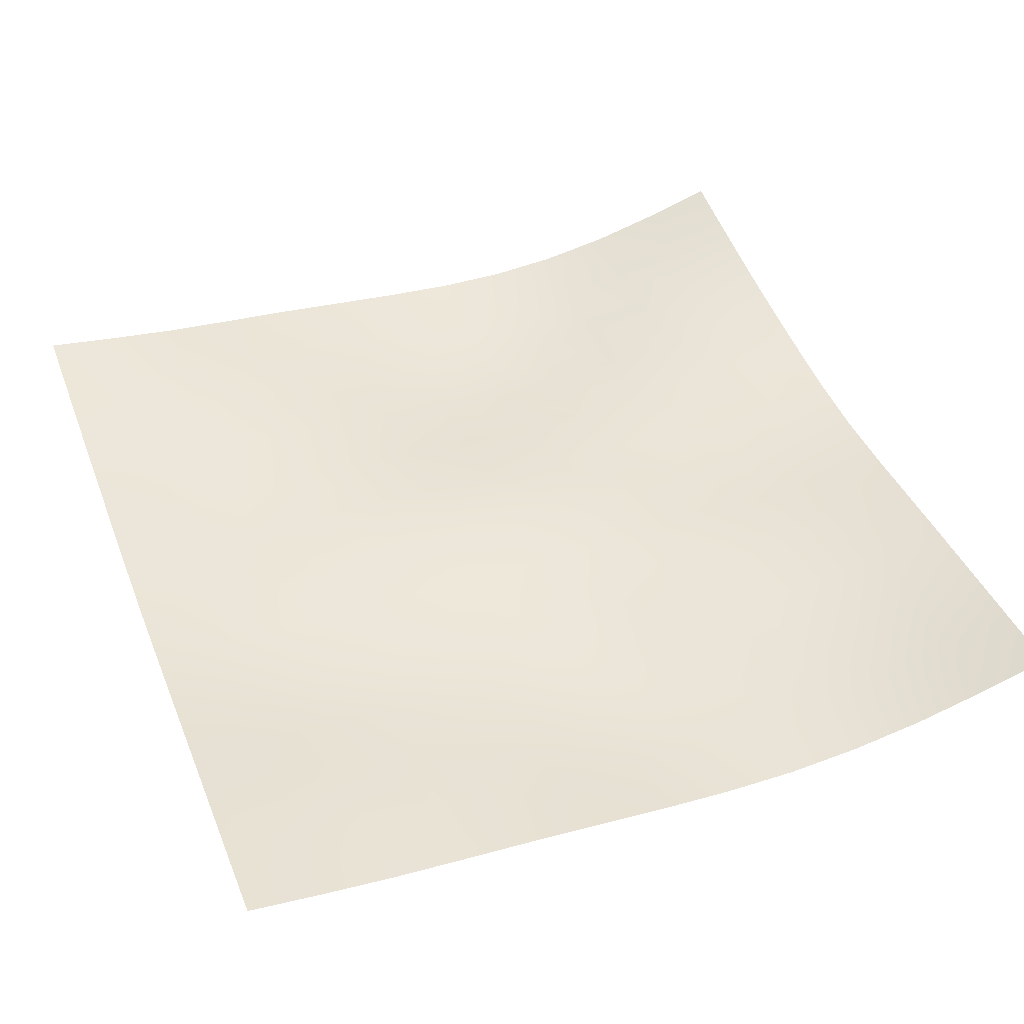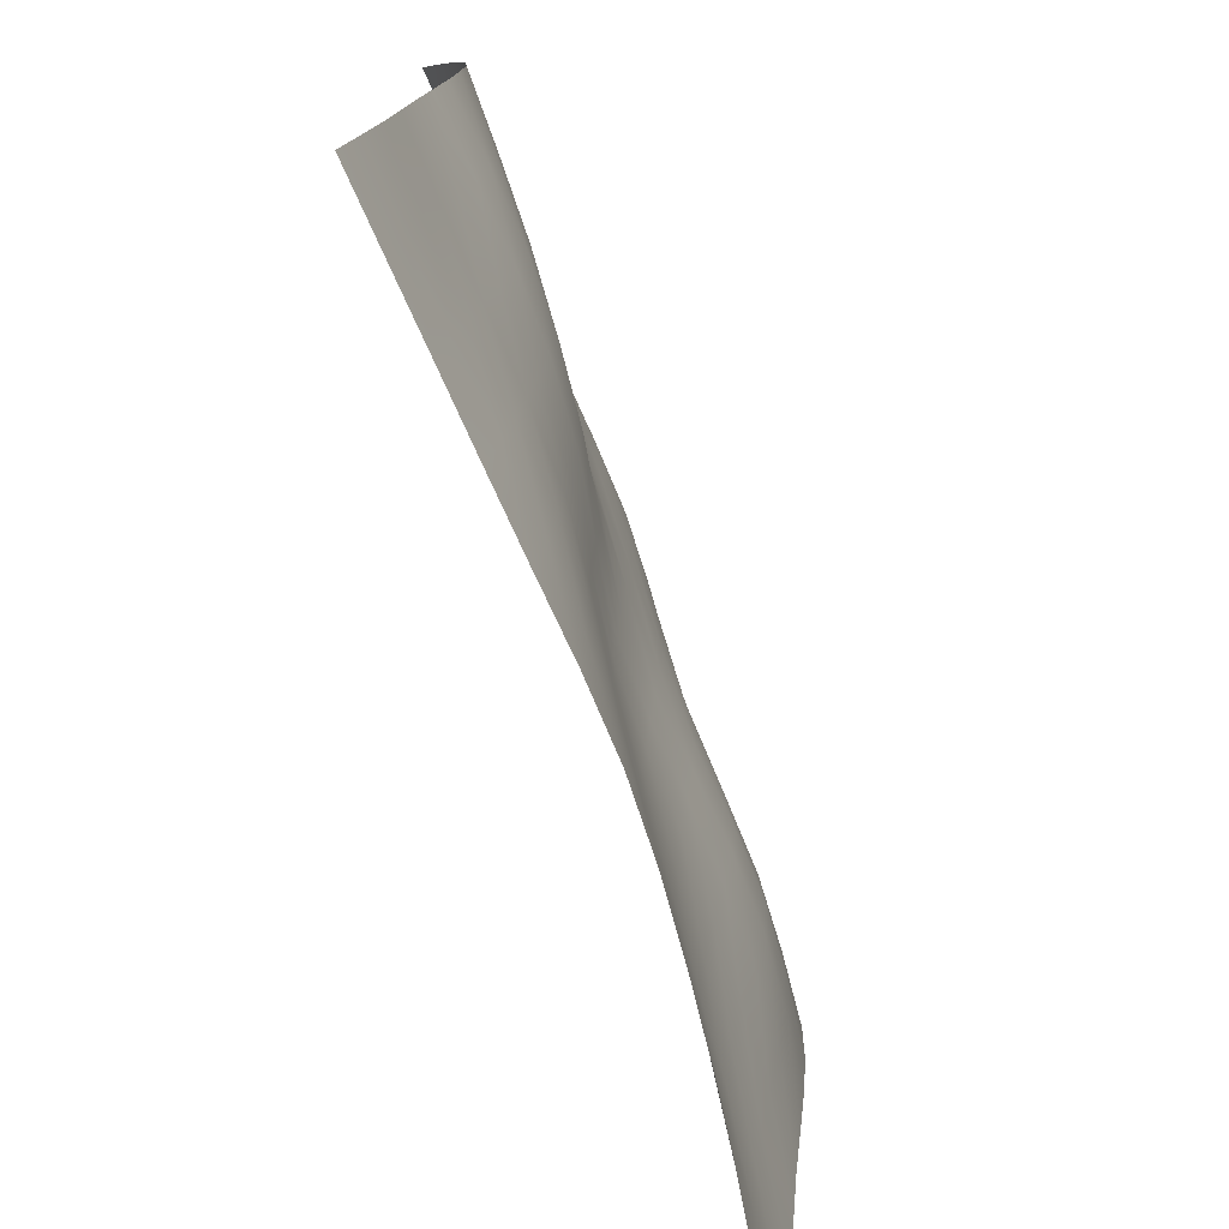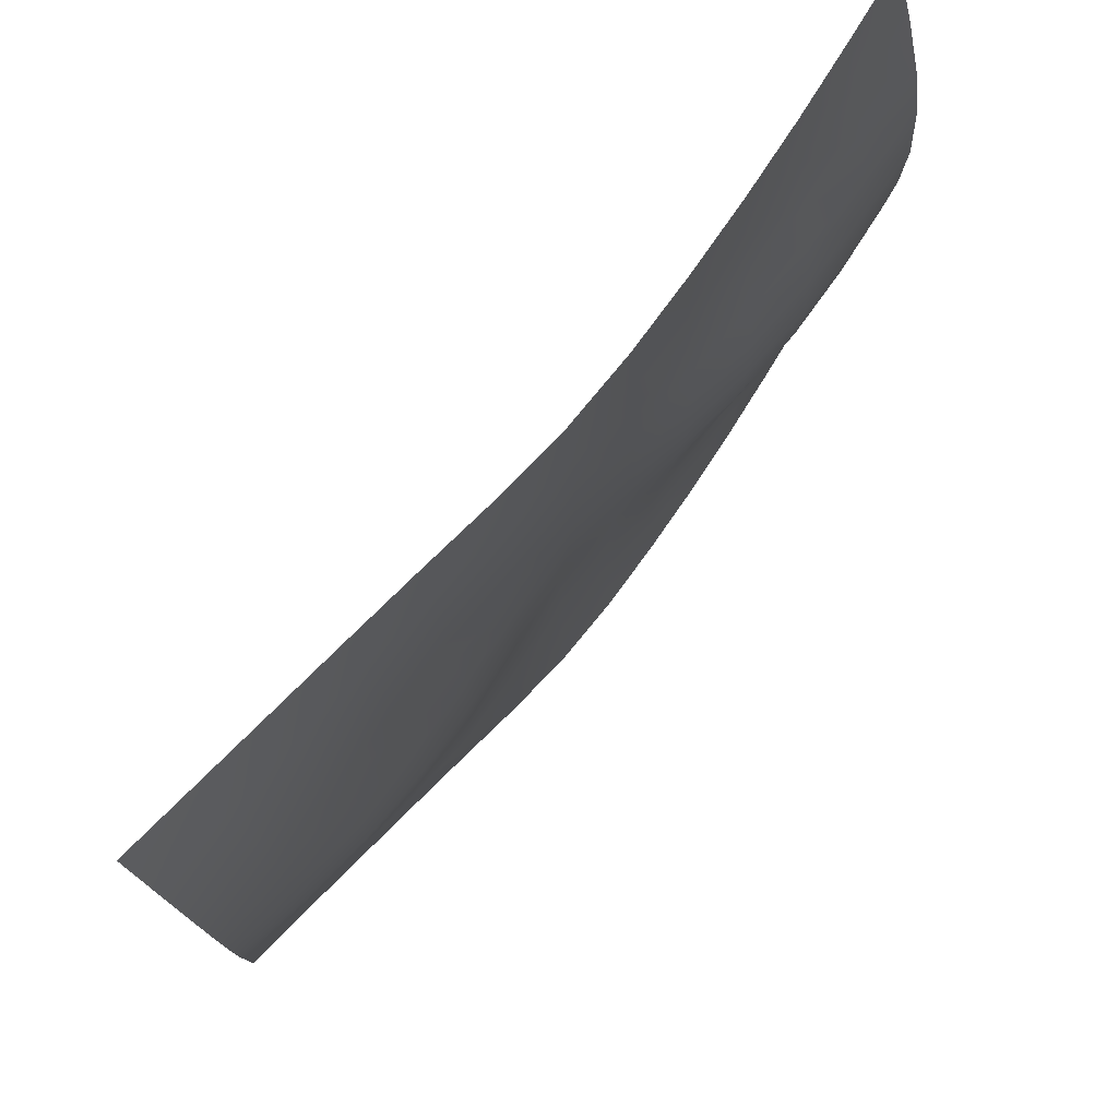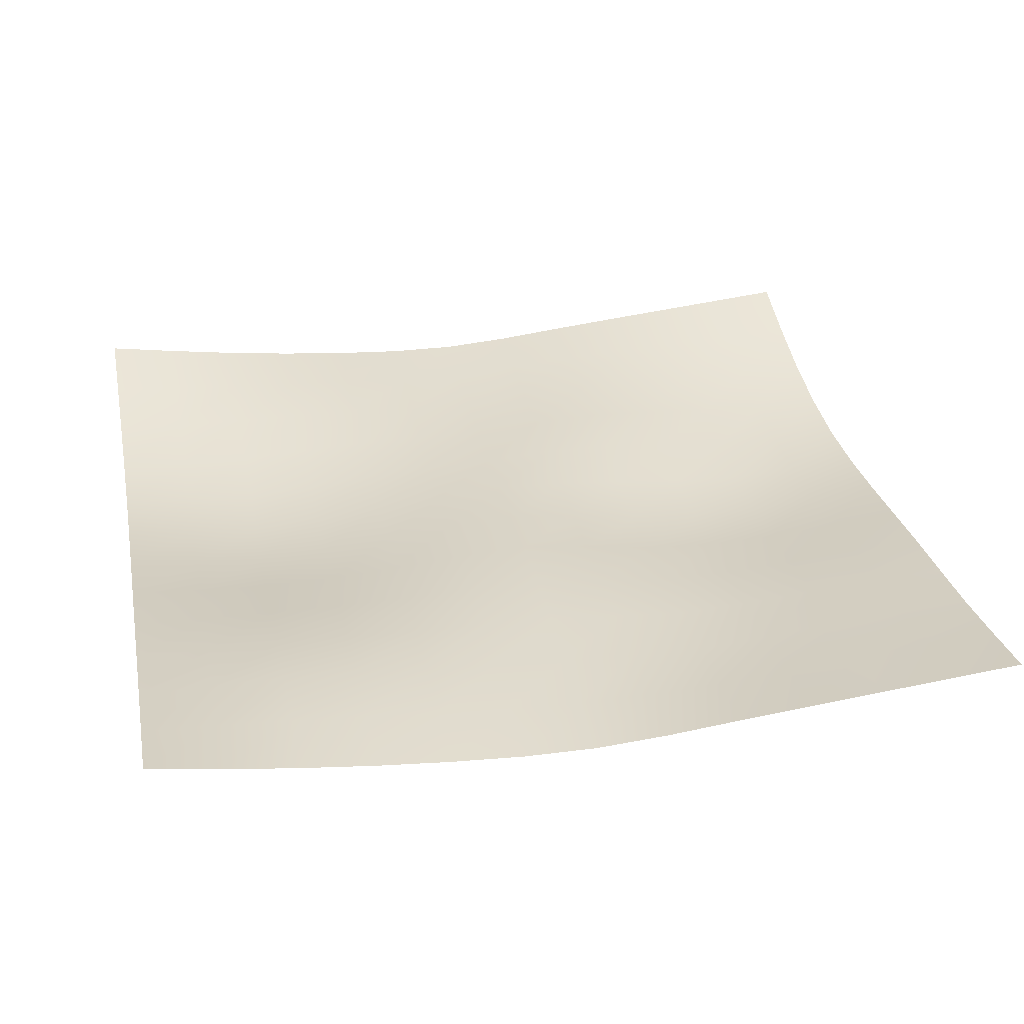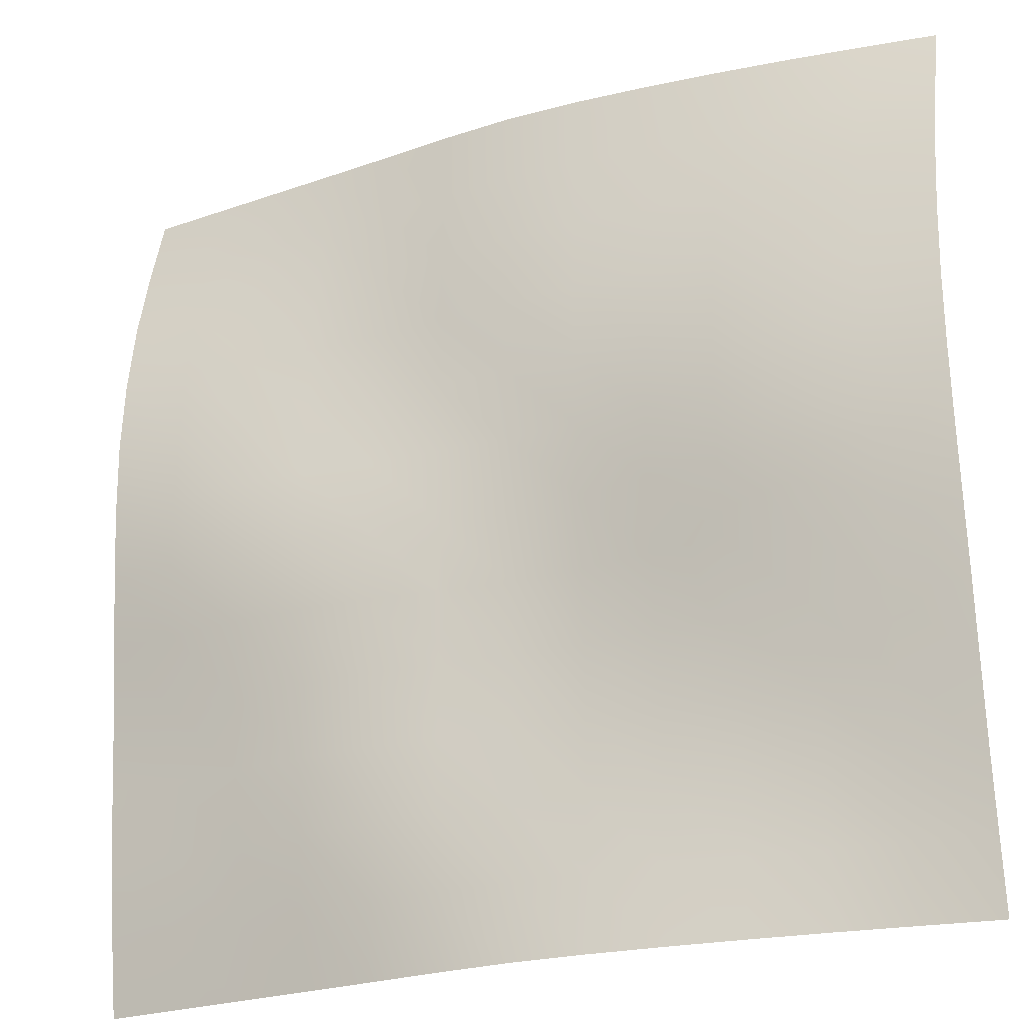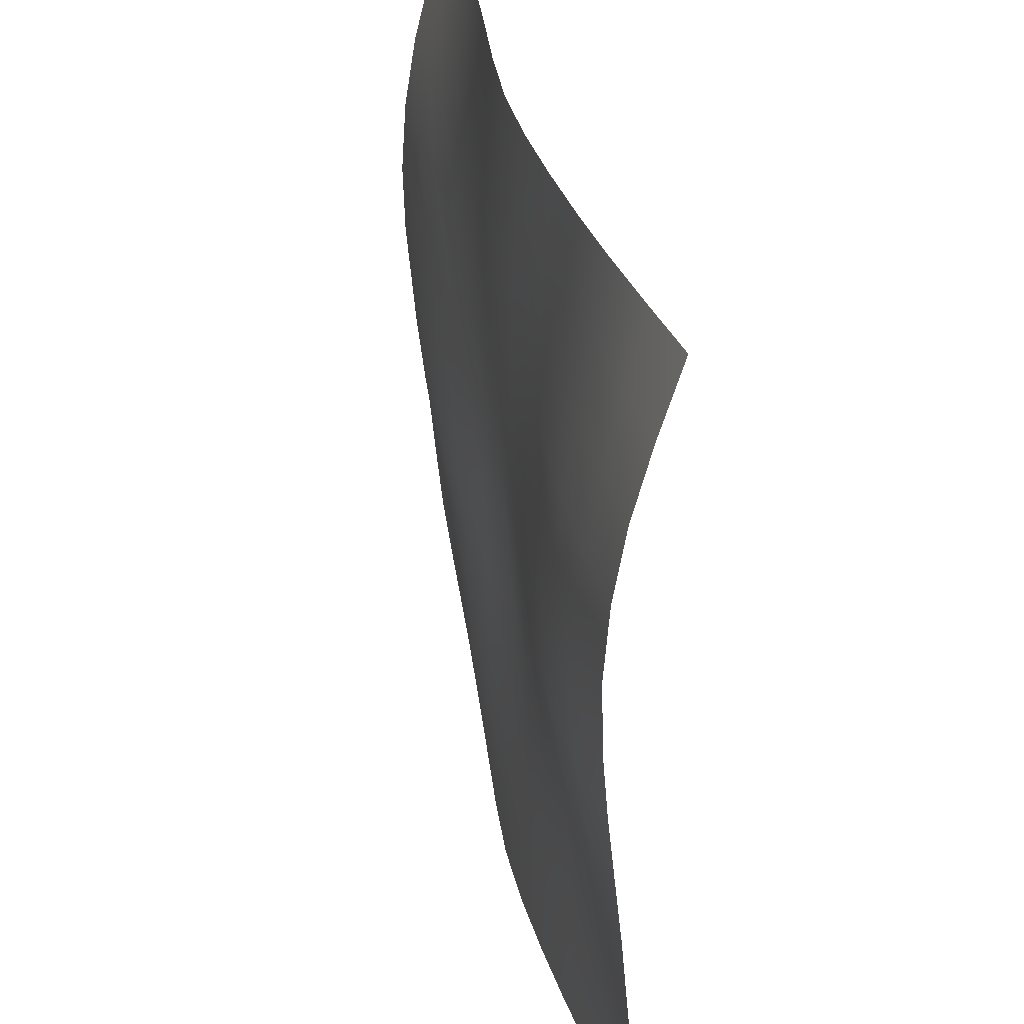
<metadata>
{"format":"obj","ext":"obj","renderer":"f3d","projection":"perspective","resolution":1024,"background":"white","views":[{"elev":45.8,"azim":-110.9,"up":"+Y"},{"elev":-76.4,"azim":-71.1,"up":"+Z"},{"elev":77.1,"azim":-50.2,"up":"+Z"},{"elev":31.8,"azim":169.0,"up":"+Y"},{"elev":-24.1,"azim":24.9,"up":"+Z"},{"elev":35.4,"azim":77.7,"up":"+Z"}]}
</metadata>
<code>
o Plane01
v -15 -7.934 15
v -10 -8.405 15
v -5 -8.885 15
v 0 -9.326 15
v 5 -9.155 15
v 10 -8.65 15
v 15 -7.934 15
v -15 -9.311 10
v -10 -9.299 10
v -5 -9.289 10
v 0 -9.635 10
v 5 -9.431 10
v 10 -9.383 10
v 15 -9.311 10
v -15 -9.895 5
v -10 -9.886 5
v -5 -9.443 5
v 0 -9.59 5
v 5 -9.803 5
v 10 -10.16 5
v 15 -9.895 5
v -15 -9.63 1e-06
v -10 -10.14 1e-06
v -5 -9.93 1e-06
v 0 -9.31 1e-06
v 5 -9.732 1e-06
v 10 -10.11 1e-06
v 15 -9.63 1e-06
v -15 -9.096 -5
v -10 -9.506 -5
v -5 -9.606 -5
v 0 -9.081 -5
v 5 -9.238 -5
v 10 -9.23 -5
v 15 -9.096 -5
v -15 -8.635 -10
v -10 -8.946 -10
v -5 -9.43 -10
v 0 -9.2 -10
v 5 -8.937 -10
v 10 -8.602 -10
v 15 -8.635 -10
v -15 -7.934 -15
v -10 -8.405 -15
v -5 -8.885 -15
v 0 -9.326 -15
v 5 -9.155 -15
v 10 -8.65 -15
v 15 -7.934 -15
v -12.5 -8.169 15
v -2.5 -9.15 15
v 7.5 -8.934 15
v -15 -8.679 12.5
v -7.5 -9.26 10
v 2.5 -9.566 10
v 12.5 -9.353 10
v -12.5 -9.936 5
v -2.5 -9.466 5
v 7.5 -10.01 5
v -15 -9.836 2.5
v -7.5 -10.13 1e-06
v 2.5 -9.434 1e-06
v 10 -10.26 2.5
v -12.5 -9.316 -5
v -2.5 -9.333 -5
v 7.5 -9.265 -5
v -15 -8.875 -7.5
v -7.5 -9.228 -10
v 2.5 -9.071 -10
v 12.5 -8.586 -10
v -12.5 -8.169 -15
v -2.5 -9.15 -15
v 7.5 -8.934 -15
v 0 -9.463 2.5
v -5 -9.115 12.5
v -5 -9.816 -2.5
v 5 -9.28 12.5
v 0 -9.267 -12.5
v 5 -9.503 -2.5
v 15 -8.679 12.5
v 5 -9.833 2.5
v 15 -9.365 -2.5
v -10 -9.628 7.5
v -10 -9.208 -7.5
v 0 -9.655 7.5
v 0 -9.115 -7.5
v 10 -9.819 7.5
v 10 -8.841 -7.5
v 10 -8.574 -12.5
v -5 -9.721 2.5
v 7.5 -8.75 -10
v -7.5 -8.64 15
v 2.5 -9.306 15
v 12.5 -8.306 15
v -12.5 -9.311 10
v -2.5 -9.478 10
v 7.5 -9.39 10
v -15 -9.718 7.5
v -7.5 -9.652 5
v 2.5 -9.681 5
v 12.5 -10.08 5
v -12.5 -9.936 1e-06
v -2.5 -9.566 1e-06
v 7.5 -10 1e-06
v -15 -9.365 -2.5
v -7.5 -9.632 -5
v 2.5 -9.113 -5
v 12.5 -9.169 -5
v -12.5 -8.765 -10
v -2.5 -9.37 -10
v 15 -9.836 2.5
v -15 -8.306 -12.5
v -7.5 -8.64 -15
v 2.5 -9.306 -15
v 12.5 -8.306 -15
v -10 -8.875 12.5
v 15 -8.306 -12.5
v -10 -9.878 -2.5
v 0 -9.507 12.5
v 12.5 -9.941 1e-06
v 0 -9.164 -2.5
v 10 -9.003 12.5
v 10 -9.711 -2.5
v -5 -9.348 7.5
v 5 -9.005 -12.5
v -5 -9.522 -7.5
v 5 -9.637 7.5
v 5 -9.032 -7.5
v -5 -9.194 -12.5
v 15 -9.718 7.5
v 15 -8.875 -7.5
v -10 -10.1 2.5
v -10 -8.677 -12.5
v 2.5 -9.591 2.5
v -12.5 -8.777 12.5
v 7.5 -8.787 -12.5
v -12.5 -9.032 -7.5
v -7.5 -8.973 12.5
v 12.5 -8.424 -12.5
v -2.5 -9.483 7.5
v 12.5 -8.846 12.5
v 2.5 -9.169 -12.5
v -7.5 -9.424 -7.5
v 2.5 -9.659 7.5
v 7.5 -9.14 12.5
v -7.5 -9.454 7.5
v 12.5 -9.581 -2.5
v 7.5 -9.728 7.5
v -2.5 -9.346 12.5
v -7.5 -9.944 -2.5
v 7.5 -8.934 -7.5
v 2.5 -9.257 -2.5
v 12.5 -9.797 7.5
v -7.5 -8.954 -12.5
v 2.5 -9.052 -7.5
v 7.5 -9.669 -2.5
v -12.5 -8.473 -12.5
v -7.5 -9.954 2.5
v 12.5 -10.12 2.5
v -12.5 -10.02 2.5
v -2.5 -9.454 -2.5
v -12.5 -9.659 -2.5
v -2.5 -9.346 -7.5
v 12.5 -8.836 -7.5
v -2.5 -9.532 2.5
v 2.5 -9.444 12.5
v -12.5 -9.699 7.5
v -2.5 -9.287 -12.5
v 7.5 -10.11 2.5
f 18 100 134 74
f 100 19 81 134
f 134 81 26 62
f 74 134 62 25
f 1 50 135 53
f 50 2 116 135
f 135 116 9 95
f 53 135 95 8
f 40 91 136 125
f 91 41 89 136
f 136 89 48 73
f 125 136 73 47
f 29 64 137 67
f 64 30 84 137
f 137 84 37 109
f 67 137 109 36
f 2 92 138 116
f 92 3 75 138
f 138 75 10 54
f 116 138 54 9
f 41 70 139 89
f 70 42 117 139
f 139 117 49 115
f 89 139 115 48
f 10 96 140 124
f 96 11 85 140
f 140 85 18 58
f 124 140 58 17
f 6 94 141 122
f 94 7 80 141
f 141 80 14 56
f 122 141 56 13
f 39 69 142 78
f 69 40 125 142
f 142 125 47 114
f 78 142 114 46
f 30 106 143 84
f 106 31 126 143
f 143 126 38 68
f 84 143 68 37
f 11 55 144 85
f 55 12 127 144
f 144 127 19 100
f 85 144 100 18
f 5 52 145 77
f 52 6 122 145
f 145 122 13 97
f 77 145 97 12
f 9 54 146 83
f 54 10 124 146
f 146 124 17 99
f 83 146 99 16
f 27 120 147 123
f 120 28 82 147
f 147 82 35 108
f 123 147 108 34
f 12 97 148 127
f 97 13 87 148
f 148 87 20 59
f 127 148 59 19
f 3 51 149 75
f 51 4 119 149
f 149 119 11 96
f 75 149 96 10
f 23 61 150 118
f 61 24 76 150
f 150 76 31 106
f 118 150 106 30
f 33 66 151 128
f 66 34 88 151
f 151 88 41 91
f 128 151 91 40
f 25 62 152 121
f 62 26 79 152
f 152 79 33 107
f 121 152 107 32
f 13 56 153 87
f 56 14 130 153
f 153 130 21 101
f 87 153 101 20
f 37 68 154 133
f 68 38 129 154
f 154 129 45 113
f 133 154 113 44
f 32 107 155 86
f 107 33 128 155
f 155 128 40 69
f 86 155 69 39
f 26 104 156 79
f 104 27 123 156
f 156 123 34 66
f 79 156 66 33
f 36 109 157 112
f 109 37 133 157
f 157 133 44 71
f 112 157 71 43
f 16 99 158 132
f 99 17 90 158
f 158 90 24 61
f 132 158 61 23
f 20 101 159 63
f 101 21 111 159
f 159 111 28 120
f 63 159 120 27
f 15 57 160 60
f 57 16 132 160
f 160 132 23 102
f 60 160 102 22
f 24 103 161 76
f 103 25 121 161
f 161 121 32 65
f 76 161 65 31
f 22 102 162 105
f 102 23 118 162
f 162 118 30 64
f 105 162 64 29
f 31 65 163 126
f 65 32 86 163
f 163 86 39 110
f 126 163 110 38
f 34 108 164 88
f 108 35 131 164
f 164 131 42 70
f 88 164 70 41
f 17 58 165 90
f 58 18 74 165
f 165 74 25 103
f 90 165 103 24
f 4 93 166 119
f 93 5 77 166
f 166 77 12 55
f 119 166 55 11
f 8 95 167 98
f 95 9 83 167
f 167 83 16 57
f 98 167 57 15
f 38 110 168 129
f 110 39 78 168
f 168 78 46 72
f 129 168 72 45
f 19 59 169 81
f 59 20 63 169
f 169 63 27 104
f 81 169 104 26

</code>
